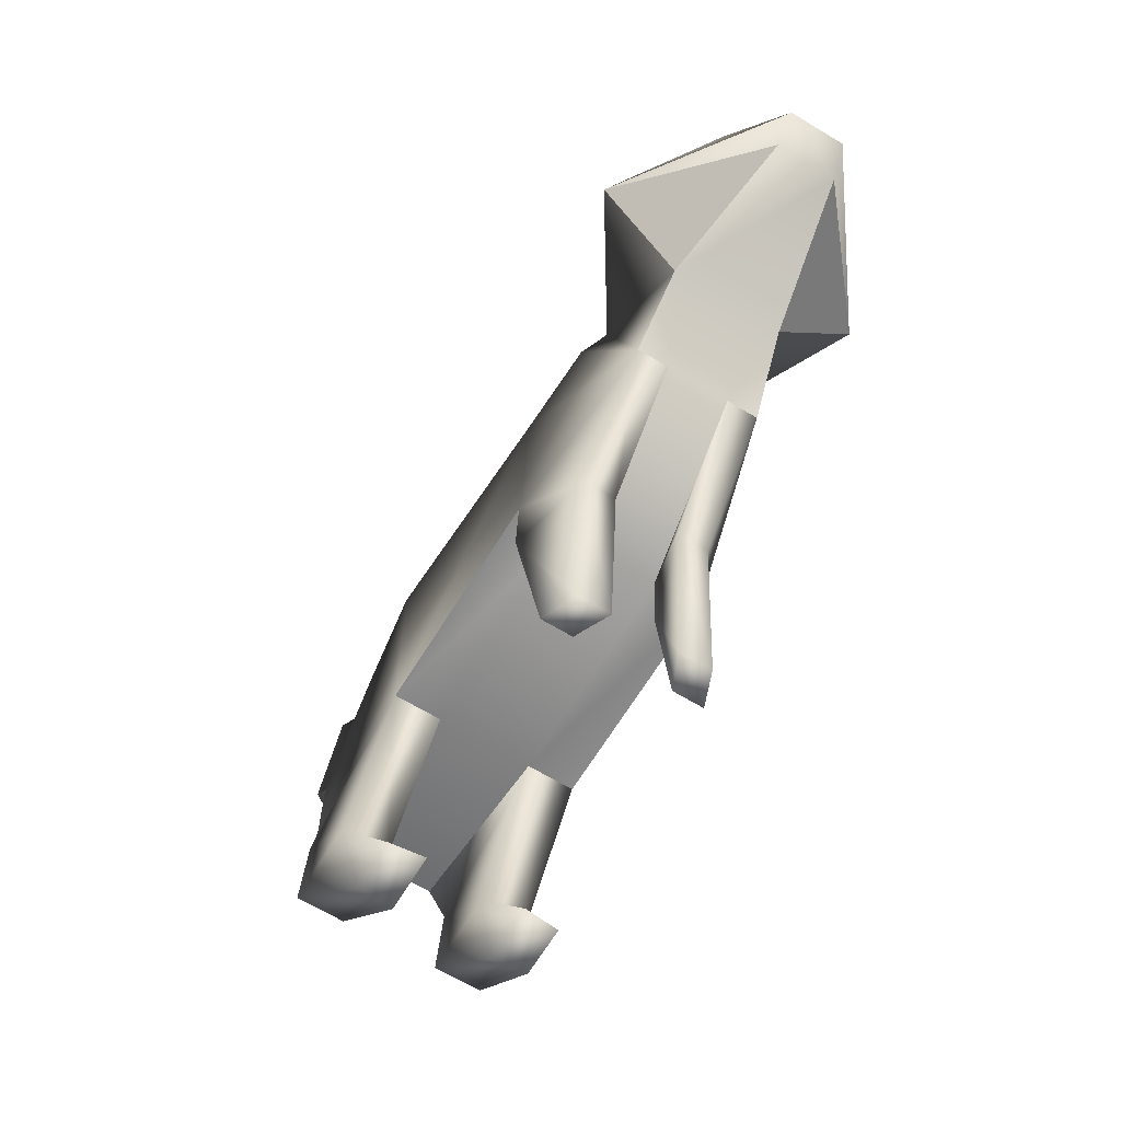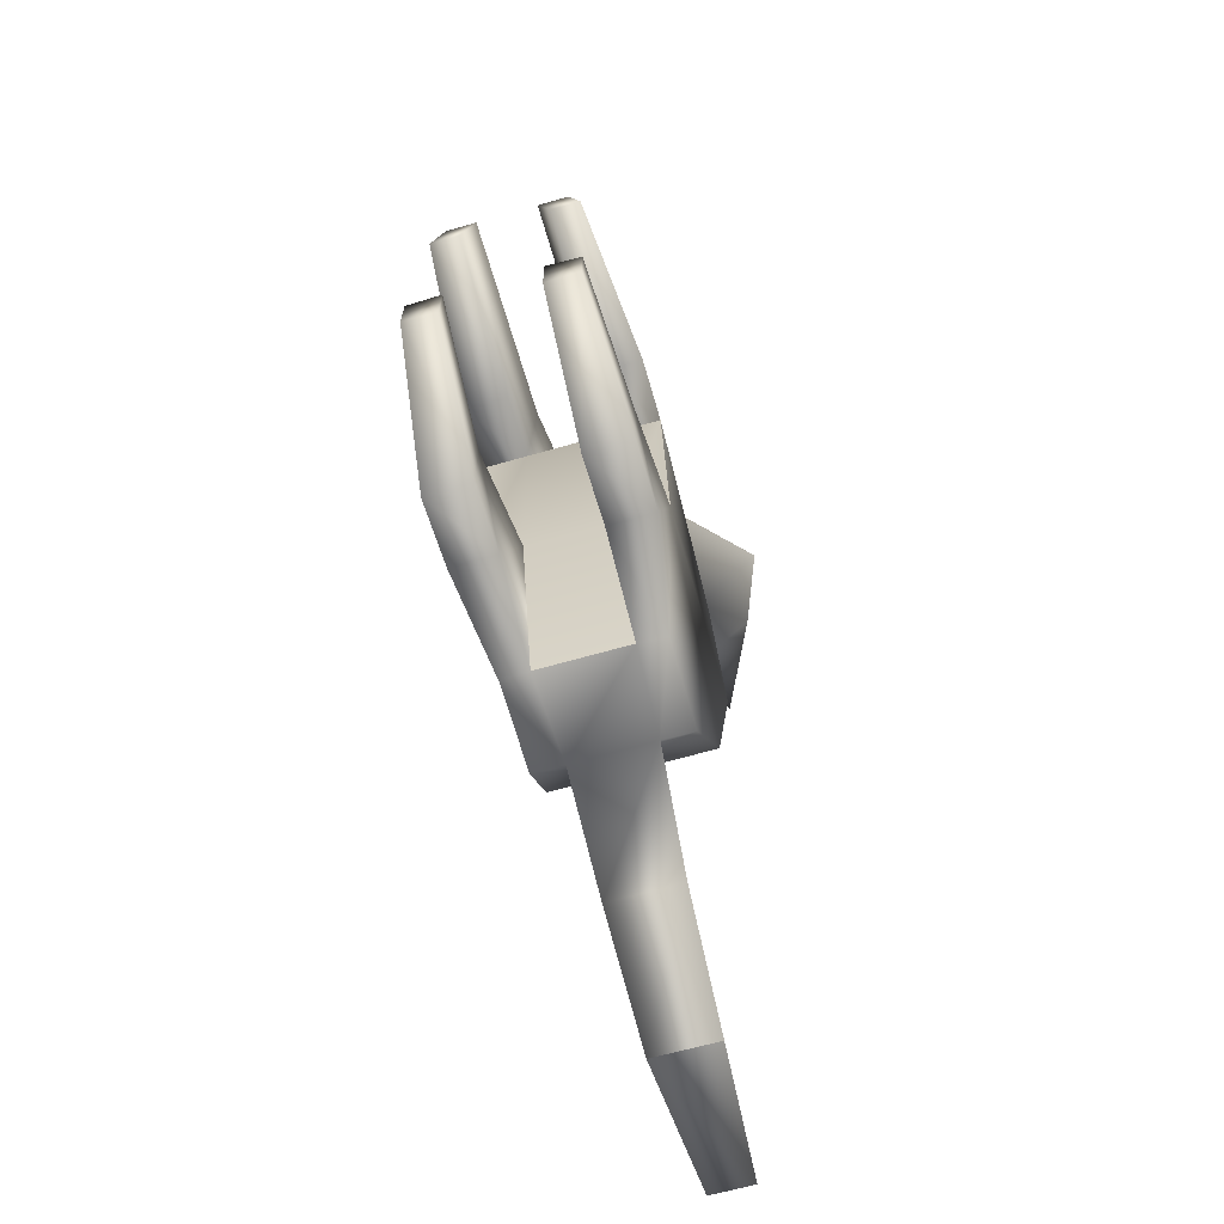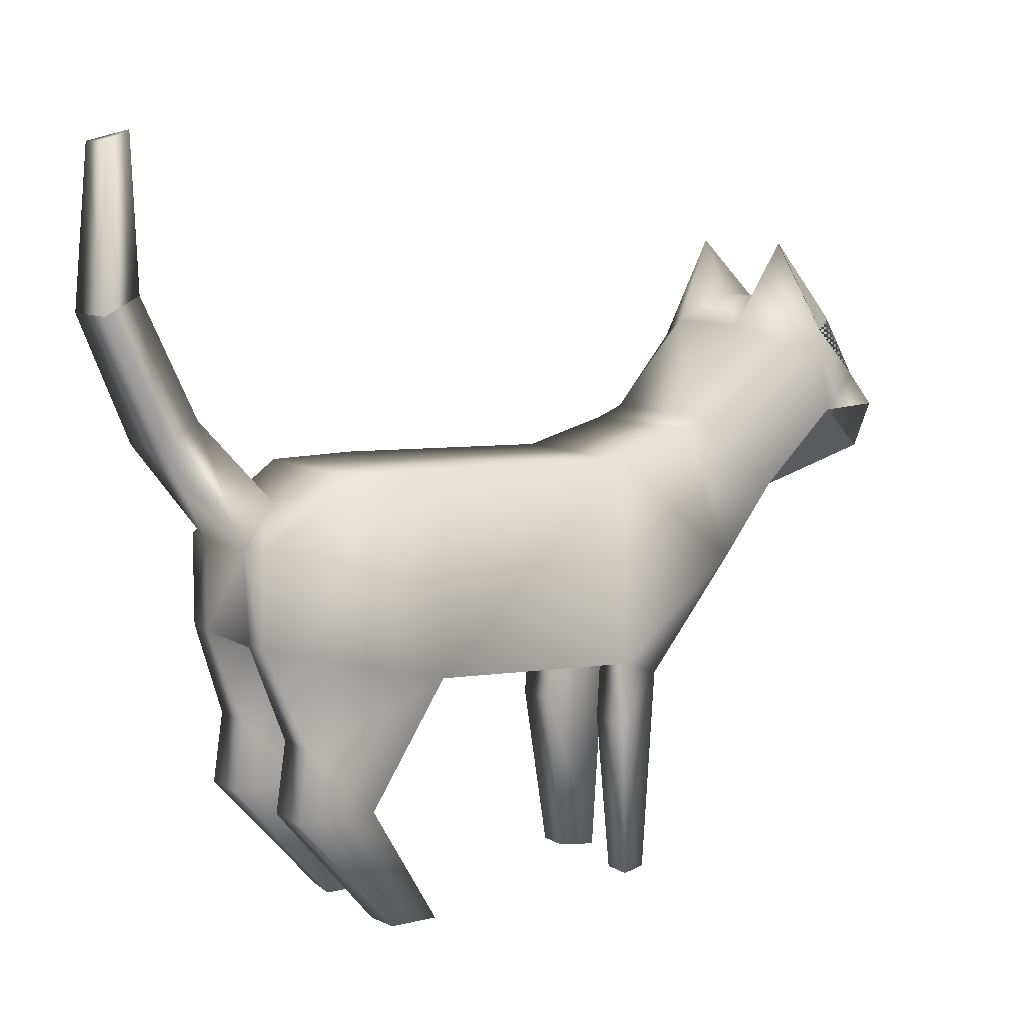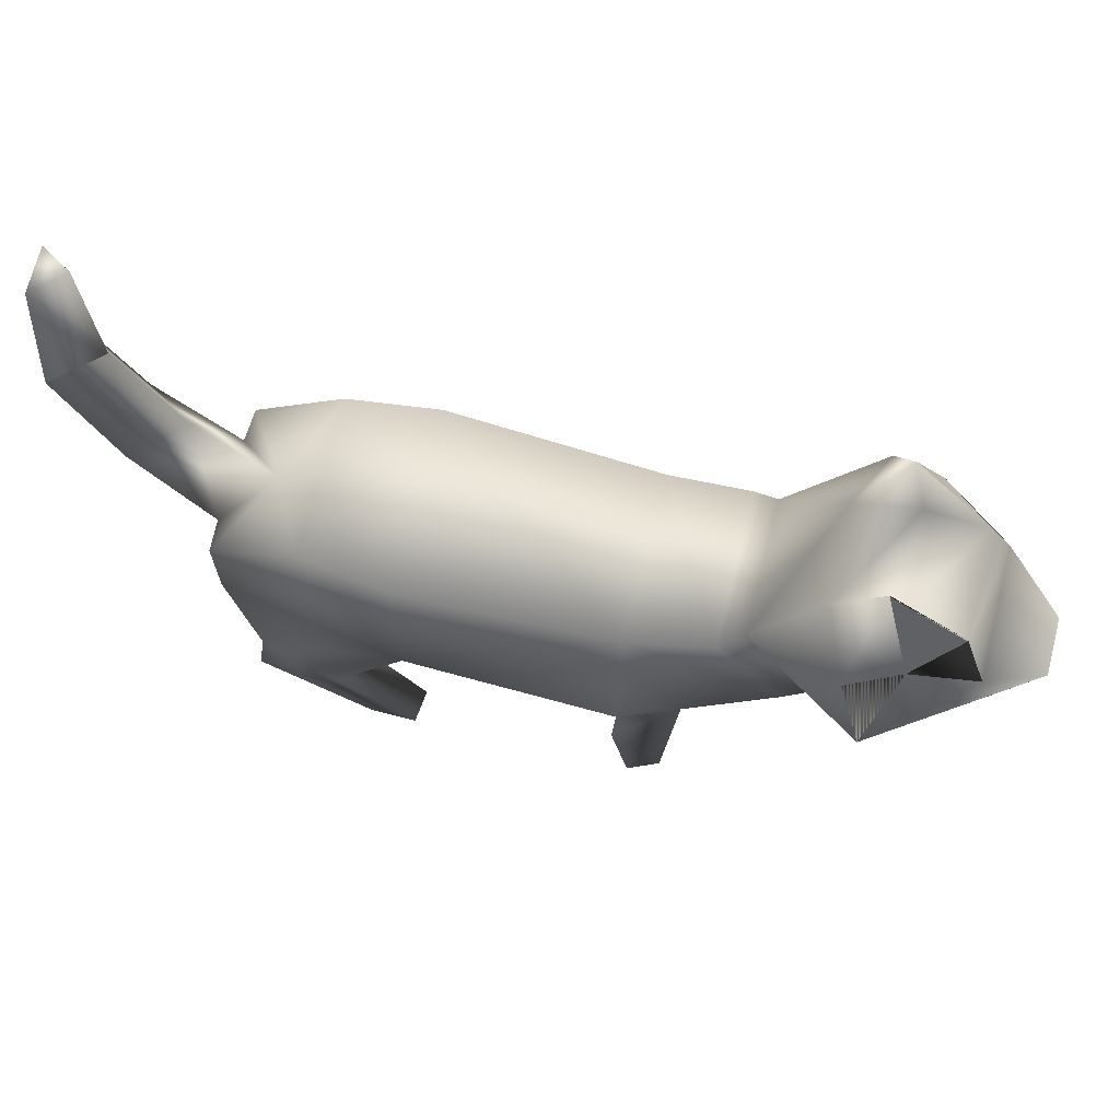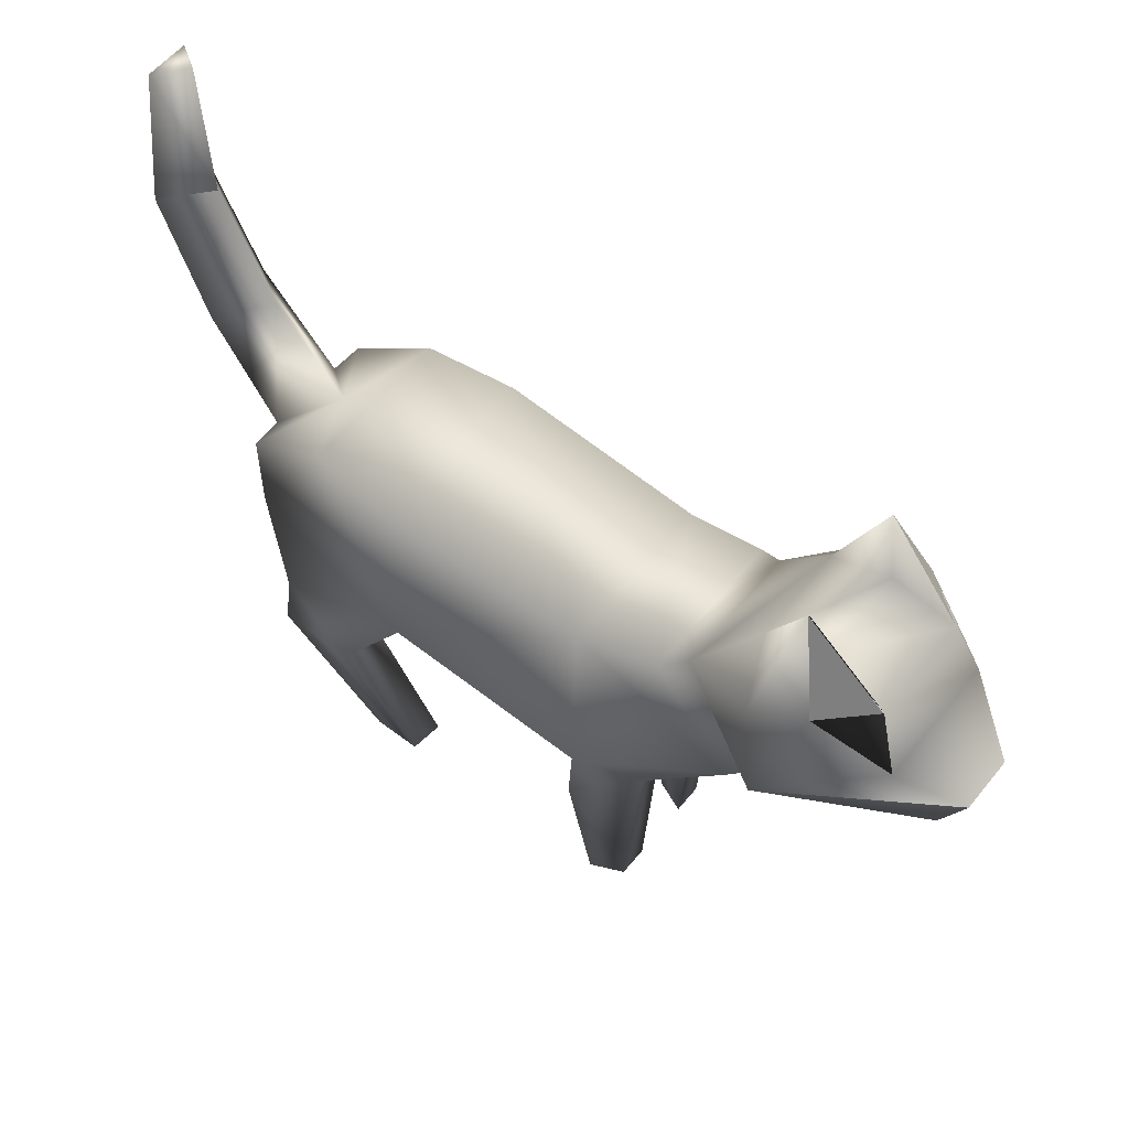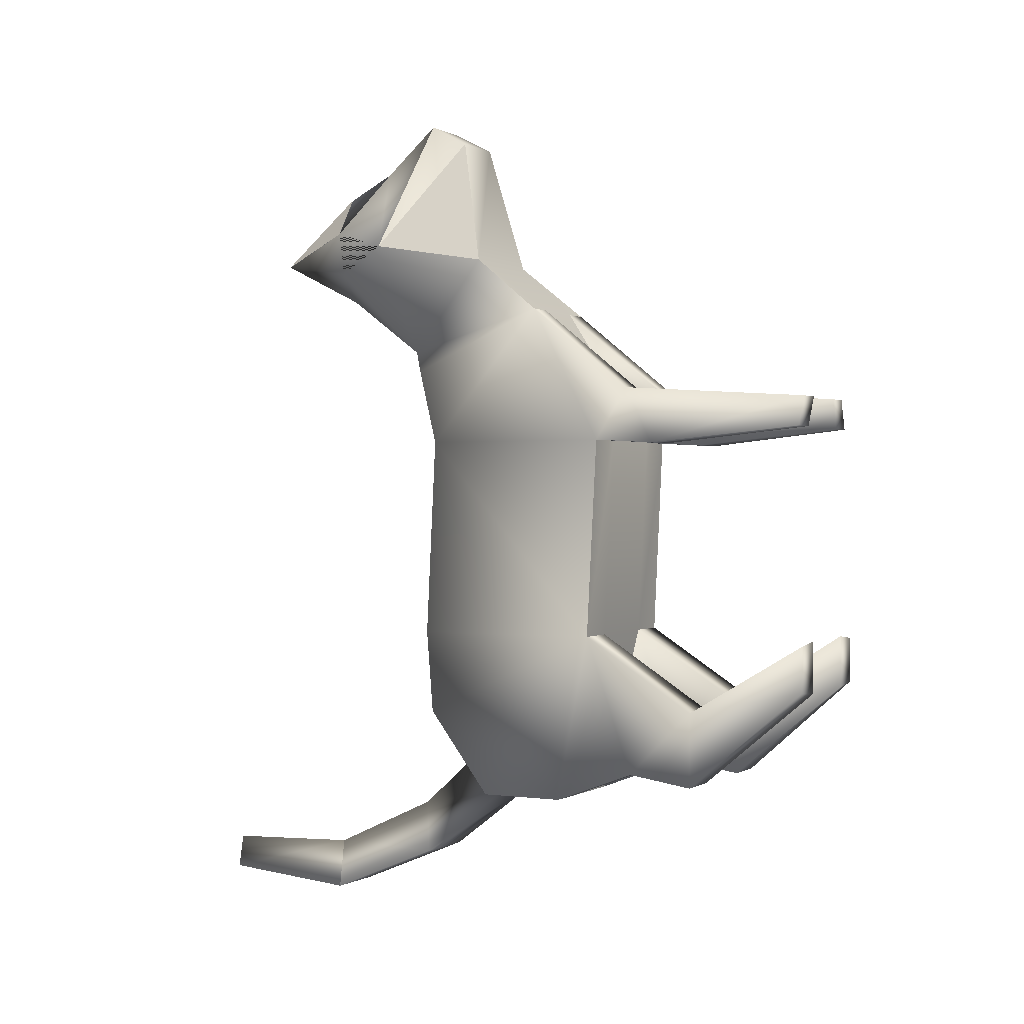
<metadata>
{"format":"obj","ext":"obj","renderer":"f3d","projection":"perspective","resolution":1024,"background":"white","views":[{"elev":-66.2,"azim":-31.1,"up":"+Y"},{"elev":-67.2,"azim":15.9,"up":"+Z"},{"elev":8.7,"azim":-122.6,"up":"+Y"},{"elev":69.5,"azim":-75.5,"up":"+Y"},{"elev":56.0,"azim":-51.6,"up":"+Y"},{"elev":0.3,"azim":-62.4,"up":"+Z"}]}
</metadata>
<code>
o Cube.001_Cube.003
v -0.1124 1.165 -1.167
v -0.121 2.141 -1.167
v -0.02564 1.383 -2.061
v 0.7836 1.165 -1.167
v 0.7836 2.141 -1.167
v 0.6971 1.383 -2.061
v -0.1118 1.11 -0.1168
v -0.07775 2.114 -0.1168
v 0.7403 2.114 -0.1168
v 0.7737 1.11 -0.1168
v 0.6762 2.293 0.3932
v 0.02873 2.293 0.3932
v 0.5941 1.911 0.9011
v 0.05495 1.911 0.9011
v 0.9799 2.328 0.9558
v 0.4499 2.274 1.685
v 0.1818 2.274 1.686
v 0.557 2.735 0.6927
v 0.09278 2.735 0.7017
v -0.3309 2.328 0.9558
v 0.03574 1.557 0.6118
v -0.03894 2.232 0.2806
v 0.711 2.232 0.2806
v 0.6359 1.557 0.6118
v 0.6453 2.464 1.401
v 0.01598 2.462 1.404
v 0.07585 2.746 1.288
v 0.5854 2.746 1.287
v 0.8544 2.632 0.8243
v -0.2054 2.632 0.8288
v 0.1112 2.867 1.007
v -0.119 2.715 1.071
v 0.0331 3.147 0.9187
v 0.7717 2.715 1.055
v 0.5456 2.867 0.9896
v 0.6226 3.147 0.9062
v 0.1858 1.557 0.6118
v 0.4858 1.557 0.6118
v 0.1096 1.11 -0.1168
v 0.5524 1.11 -0.1168
v 0.5524 0.007365 -0.05744
v 0.6963 0.007365 -0.05744
v 0.4858 0.004675 0.09817
v 0.6359 0.004675 0.09817
v 0.03574 0.004675 0.09817
v -0.0344 0.007365 -0.05744
v 0.1858 0.004675 0.09817
v 0.1096 0.007365 -0.05744
v 0.1858 1.005 0.1656
v 0.1096 0.7963 -0.1356
v 0.03574 1.005 0.1656
v -0.1118 0.7963 -0.1356
v 0.7737 0.7963 -0.1356
v 0.5524 0.7963 -0.1356
v 0.6359 1.005 0.1656
v 0.4858 1.005 0.1656
v 0.5596 1.375 -2.061
v 0.1118 1.375 -2.061
v 0.1116 1.165 -1.167
v 0.5596 1.165 -1.167
v -0.05358 -0.01448 -1.421
v -0.05383 -0.01448 -1.185
v 0.1118 -0.01448 -1.439
v 0.725 -0.01448 -1.185
v 0.725 -0.01448 -1.421
v 0.5596 -0.01448 -1.167
v 0.5596 -0.01448 -1.439
v 0.1116 -0.01448 -1.167
v 0.7836 0.5753 -1.546
v 0.1116 0.5753 -1.546
v -0.1124 0.5753 -1.546
v 0.5596 0.5753 -1.546
v 0.1118 0.5753 -1.936
v 0.1118 0.914 -1.886
v 0.5596 0.5753 -1.936
v 0.5596 0.914 -1.886
v -0.1121 0.5753 -1.936
v -0.1121 0.914 -1.886
v 0.7836 0.914 -1.886
v 0.7836 0.5753 -1.936
v 0.7259 2.141 -1.614
v -0.02566 1.825 -2.061
v 0.6971 1.825 -2.061
v -0.05892 2.141 -1.614
v 0.5395 1.818 -2.071
v 0.132 1.818 -2.071
v 0.3345 1.996 -1.818
v 0.3373 2.399 -2.188
v 0.1554 2.29 -2.438
v 0.5167 2.29 -2.442
v 0.3354 2.973 -2.458
v 0.4987 2.897 -2.697
v 0.1699 2.897 -2.694
v 0.5941 1.911 0.9011
v 0.05495 1.911 0.9011
v 0.9799 2.328 0.9558
v -0.3309 2.328 0.9558
v 0.1656 2.058 1.573
v 0.4557 2.056 1.571
v -0.1124 1.165 -1.167
v 0.7836 1.165 -1.167
v -0.1118 1.11 -0.1168
v 0.7737 1.11 -0.1168
v 0.5941 1.911 0.9011
v 0.05495 1.911 0.9011
v 0.9799 2.328 0.9558
v 0.4499 2.274 1.685
v 0.1818 2.274 1.686
v -0.3309 2.328 0.9558
v 0.03574 1.557 0.6118
v 0.6359 1.557 0.6118
v 0.1656 2.058 1.573
v 0.4557 2.056 1.571
v 0.1858 1.557 0.6118
v 0.4858 1.557 0.6118
v 0.1096 1.11 -0.1168
v 0.5524 1.11 -0.1168
v 0.5596 1.375 -2.061
v 0.1118 1.375 -2.061
v 0.1116 1.165 -1.167
v 0.5596 1.165 -1.167
v 0.2248 3.65 -2.645
v 0.4445 3.65 -2.647
v 0.3354 3.701 -2.487
v 0.3354 2.973 -2.458
v 0.4987 2.897 -2.697
v 0.1699 2.897 -2.694
v 0.07103 2.746 1.288
v 0.5854 2.746 1.287
v -0.119 2.715 1.071
v 0.02829 3.147 0.9187
v 0.7717 2.715 1.055
v 0.6226 3.147 0.9062
f 84 82 3
f 85 83 6
f 81 5 4
f 5 8 9
f 80 79 69
f 9 24 10
f 4 9 10
f 1 8 2
f 20 12 14
f 12 23 22
f 11 15 13
f 34 28 25
f 26 27 32
f 30 12 20
f 18 12 19
f 29 11 18
f 24 11 13
f 54 42 41
f 8 21 22
f 9 22 23
f 26 20 17
f 25 16 15
f 26 16 25
f 31 28 35
f 27 25 28
f 19 33 30
f 28 36 35
f 31 33 27
f 32 33 30
f 35 29 36
f 29 36 34
f 36 29 18
f 36 18 35
f 33 31 19
f 33 19 30
f 25 28 34
f 32 27 26
f 34 29 15
f 34 15 25
f 26 20 32
f 32 20 30
f 12 21 14
f 50 47 48
f 48 45 46
f 41 44 43
f 53 44 42
f 51 47 49
f 54 43 56
f 50 46 52
f 52 45 51
f 56 44 55
f 7 51 21
f 39 52 7
f 21 49 37
f 39 49 50
f 38 55 24
f 40 56 38
f 10 55 53
f 10 54 40
f 61 68 62
f 6 76 57
f 67 64 66
f 67 66 72
f 1 70 59
f 60 69 4
f 73 74 70
f 3 74 78
f 61 62 71
f 72 64 69
f 70 62 68
f 74 77 78
f 73 61 77
f 79 75 76
f 75 65 67
f 84 5 81
f 87 84 81
f 85 88 87
f 85 89 90
f 86 88 89
f 90 91 88
f 90 93 92
f 89 91 93
f 94 96 99
f 98 97 95
f 103 117 121
f 109 112 108
f 105 113 112
f 113 106 107
f 113 108 112
f 105 110 114
f 121 119 118
f 117 114 116
f 125 122 127
f 127 123 126
f 124 123 122
f 125 123 124
f 128 131 130
f 132 133 129
f 3 1 84
f 1 2 84
f 58 3 86
f 3 82 86
f 6 57 85
f 57 58 86
f 85 57 86
f 4 6 81
f 6 83 81
f 5 2 8
f 79 6 4
f 69 64 65
f 79 4 69
f 65 80 69
f 9 23 24
f 4 5 9
f 1 7 8
f 12 11 23
f 25 15 34
f 15 29 34
f 30 20 32
f 20 26 32
f 30 19 12
f 18 11 12
f 29 15 11
f 24 23 11
f 54 53 42
f 8 7 21
f 9 8 22
f 26 17 16
f 35 18 19
f 31 27 28
f 35 19 31
f 27 26 25
f 19 31 33
f 35 18 29
f 12 22 21
f 50 49 47
f 48 47 45
f 41 42 44
f 53 55 44
f 51 45 47
f 54 41 43
f 50 48 46
f 52 46 45
f 56 43 44
f 7 52 51
f 39 50 52
f 21 51 49
f 39 37 49
f 38 56 55
f 40 54 56
f 10 24 55
f 10 53 54
f 61 63 68
f 6 79 76
f 67 65 64
f 72 60 76
f 60 57 76
f 76 75 72
f 75 67 72
f 1 71 70
f 60 72 69
f 74 58 59
f 70 68 63
f 74 59 70
f 63 73 70
f 3 58 74
f 71 1 78
f 1 3 78
f 78 77 71
f 77 61 71
f 72 66 64
f 70 71 62
f 74 73 77
f 73 63 61
f 79 80 75
f 75 80 65
f 84 2 5
f 87 86 82
f 81 83 87
f 83 85 87
f 87 82 84
f 85 90 88
f 85 86 89
f 86 87 88
f 90 92 91
f 90 89 93
f 89 88 91
f 102 100 116
f 100 120 116
f 121 101 103
f 120 121 117
f 116 120 117
f 105 104 113
f 113 107 108
f 111 104 115
f 104 105 114
f 115 104 114
f 121 120 119
f 117 115 114
f 125 124 122
f 127 122 123
f 125 126 123

</code>
